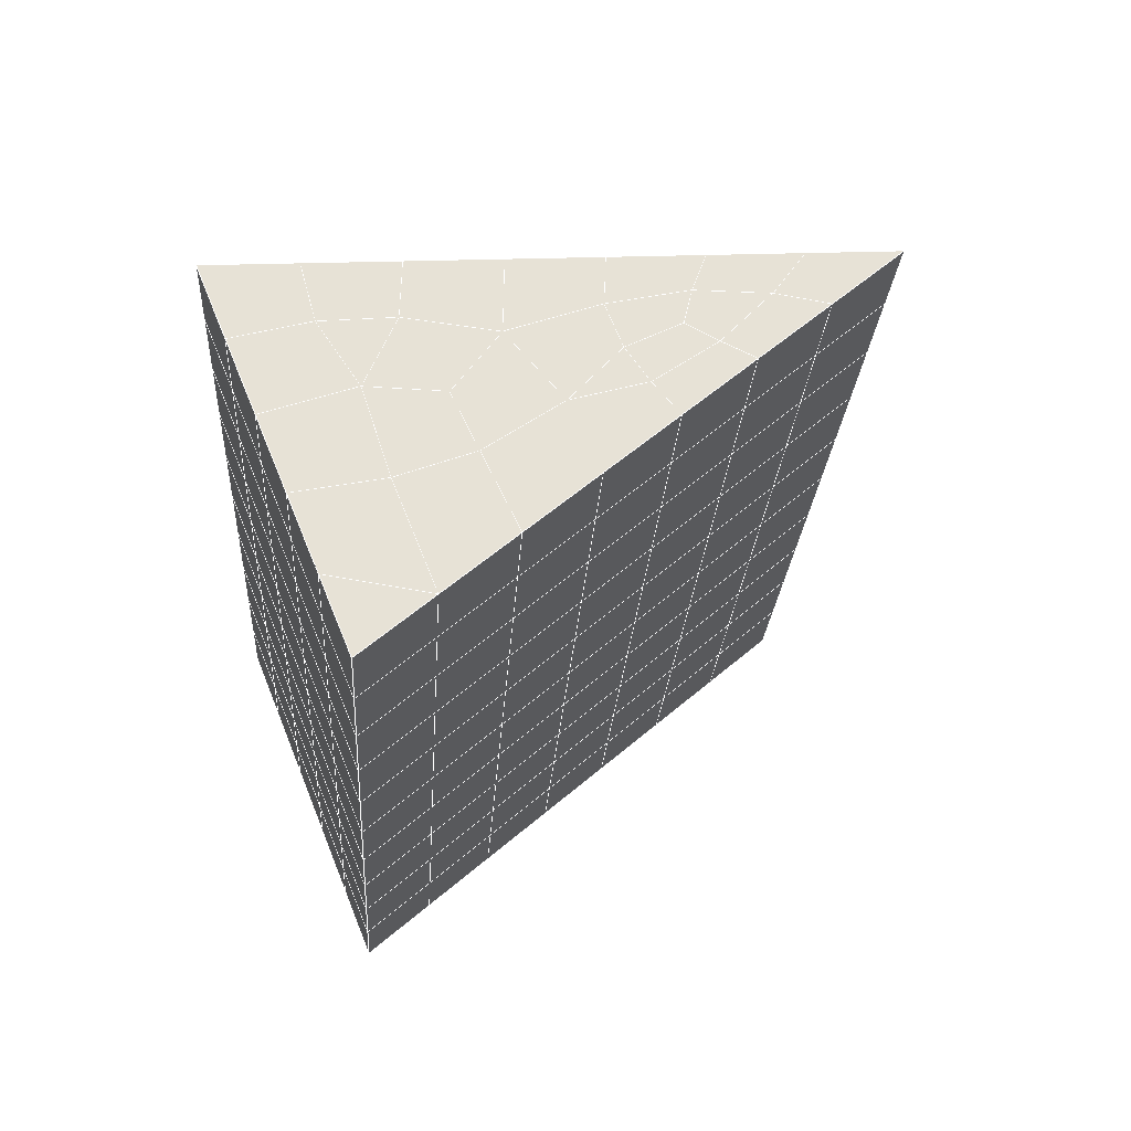
<metadata>
{"format":"obj","ext":"obj","renderer":"f3d","projection":"perspective","resolution":1024,"background":"white","views":[{"elev":66.0,"azim":-112.2,"up":"+Z"}]}
</metadata>
<code>
v 49 19.06 20.7
v 51 19.06 20.7
v 50.89 17.11 20.57
v 49.04 16.8 20.55
v 49 18.9 22.9
v 51 18.9 22.9
v 49 18.75 25.09
v 51 18.75 25.09
v 49 18.6 27.29
v 51 18.6 27.29
v 49 18.44 29.48
v 51 18.44 29.48
v 49 18.29 31.68
v 51 18.29 31.68
v 49 18.14 33.87
v 51 18.14 33.87
v 49 17.98 36.06
v 51 17.98 36.06
v 49 17.83 38.26
v 51 17.83 38.26
v 49 17.68 40.45
v 51 17.68 40.45
v 49 17.52 42.65
v 51 17.52 42.65
v 48.59 15.36 42.5
v 50.89 15.2 42.49
v 48.54 13.37 42.36
v 50.12 13.46 42.36
v 49.04 11.16 42.2
v 51.12 11.84 42.25
v 49.84 9.496 42.09
v 51.02 9.48 42.09
v 49.96 8.016 41.98
v 50.69 7.506 41.95
v 49.26 7.438 41.94
v 49.99 5.834 41.83
v 48.57 6.834 41.9
v 49.29 4.697 41.75
v 48.57 6.988 39.71
v 49.29 4.85 39.56
v 48.57 7.141 37.51
v 49.29 5.004 37.36
v 48.57 7.295 35.32
v 49.29 5.157 35.17
v 48.57 7.448 33.12
v 49.29 5.311 32.97
v 48.57 7.602 30.93
v 49.29 5.464 30.78
v 48.57 7.755 28.73
v 49.29 5.618 28.58
v 48.57 7.909 26.54
v 49.29 5.771 26.39
v 48.57 8.062 24.34
v 49.29 5.925 24.19
v 48.57 8.216 22.15
v 49.29 6.078 22
v 48.57 8.369 19.96
v 49.29 6.231 19.81
v 50.01 8.741 19.98
v 50 6.853 19.85
v 51.43 8.369 19.96
v 50.71 6.231 19.81
v 51.43 8.216 22.15
v 50.71 6.078 22
v 51.43 8.062 24.34
v 50.71 5.924 24.2
v 51.43 7.909 26.54
v 50.71 5.771 26.39
v 51.43 7.755 28.73
v 50.71 5.618 28.58
v 51.43 7.602 30.93
v 50.71 5.464 30.78
v 51.43 7.448 33.12
v 50.71 5.311 32.97
v 51.43 7.295 35.32
v 50.71 5.157 35.17
v 51.43 7.141 37.51
v 50.71 5.004 37.36
v 51.43 6.988 39.71
v 50.71 4.851 39.56
v 51.43 6.834 41.9
v 50.71 4.697 41.75
v 52.14 8.972 42.05
v 52.14 9.126 39.86
v 52.14 9.279 37.66
v 52.14 9.433 35.47
v 52.14 9.586 33.27
v 52.14 9.739 31.08
v 52.14 9.893 28.88
v 52.14 10.05 26.69
v 52.14 10.2 24.49
v 52.14 10.35 22.3
v 52.14 10.51 20.1
v 50.04 11.37 20.17
v 47.86 10.51 20.1
v 47.86 10.35 22.3
v 47.86 10.2 24.49
v 47.86 10.05 26.69
v 47.86 9.893 28.88
v 47.86 9.739 31.08
v 47.86 9.586 33.27
v 47.86 9.433 35.47
v 47.86 9.279 37.66
v 47.86 9.126 39.86
v 47.86 8.972 42.05
v 48.84 9.275 42.07
v 50 2.559 41.6
v 50 2.713 39.41
v 50 2.866 37.21
v 50 3.019 35.02
v 50 3.173 32.82
v 50 3.327 30.63
v 50 3.48 28.43
v 50 3.634 26.24
v 50 3.787 24.05
v 50 3.94 21.85
v 50 4.094 19.66
v 51.49 13.38 20.31
v 52.86 12.64 20.25
v 52.19 15.1 20.43
v 53.57 14.78 20.4
v 52.62 17.08 20.56
v 54.29 16.92 20.55
v 53 19.06 20.7
v 55 19.06 20.7
v 53 18.9 22.9
v 55 18.9 22.9
v 53 18.75 25.09
v 55 18.75 25.09
v 53 18.6 27.29
v 55 18.6 27.29
v 53 18.44 29.48
v 55 18.44 29.48
v 53 18.29 31.68
v 55 18.29 31.68
v 53 18.14 33.87
v 55 18.14 33.87
v 53 17.98 36.06
v 55 17.98 36.07
v 53 17.83 38.26
v 55 17.83 38.26
v 53 17.68 40.45
v 55 17.68 40.45
v 53 17.52 42.65
v 55 17.52 42.65
v 52.76 15.57 42.51
v 54.29 15.38 42.5
v 52.24 13.83 42.39
v 53.57 13.25 42.35
v 52.86 11.11 42.2
v 47.14 11.11 42.2
v 46.43 13.25 42.35
v 45.71 15.39 42.5
v 47 17.52 42.65
v 47 17.68 40.45
v 47 17.83 38.26
v 47 17.98 36.06
v 47 18.14 33.87
v 47 18.29 31.68
v 47 18.44 29.48
v 47 18.6 27.29
v 47 18.75 25.09
v 47 18.9 22.9
v 47 19.06 20.7
v 47.23 17.13 20.57
v 48.83 13.57 20.32
v 50.46 15.04 20.42
v 47.14 12.64 20.25
v 47.14 12.49 22.45
v 47.14 12.34 24.64
v 47.14 12.18 26.84
v 47.14 12.03 29.03
v 47.14 11.88 31.23
v 47.14 11.72 33.42
v 47.14 11.57 35.62
v 47.14 11.42 37.81
v 47.14 11.26 40.01
v 52.86 12.49 22.45
v 52.86 12.34 24.64
v 52.86 12.18 26.84
v 52.86 12.03 29.03
v 52.86 11.88 31.23
v 52.86 11.72 33.42
v 52.86 11.57 35.62
v 52.86 11.42 37.81
v 52.86 11.26 40.01
v 53.57 13.4 40.16
v 53.57 13.55 37.96
v 53.57 13.71 35.77
v 53.57 13.86 33.57
v 53.57 14.01 31.38
v 53.57 14.17 29.18
v 53.57 14.32 26.99
v 53.57 14.47 24.79
v 53.57 14.63 22.6
v 54.29 15.54 40.3
v 54.29 15.69 38.11
v 54.29 15.85 35.92
v 54.29 16 33.72
v 54.29 16.15 31.53
v 54.29 16.31 29.33
v 54.29 16.46 27.14
v 54.29 16.61 24.94
v 54.29 16.77 22.75
v 47.79 15.44 20.45
v 46.43 14.78 20.4
v 46.43 14.63 22.6
v 46.43 14.47 24.79
v 46.43 14.32 26.99
v 46.43 14.17 29.18
v 46.43 14.01 31.38
v 46.43 13.86 33.57
v 46.43 13.71 35.77
v 46.43 13.55 37.96
v 46.43 13.4 40.16
v 45.71 16.92 20.55
v 45.71 16.77 22.75
v 45.71 16.61 24.94
v 45.71 16.46 27.14
v 45.71 16.31 29.33
v 45.71 16.15 31.53
v 45.71 16 33.72
v 45.71 15.85 35.92
v 45.71 15.69 38.11
v 45.71 15.54 40.3
v 45 19.06 20.7
v 45 18.9 22.9
v 45 18.75 25.09
v 45 18.6 27.29
v 45 18.44 29.48
v 45 18.29 31.68
v 45 18.14 33.87
v 45 17.98 36.07
v 45 17.83 38.26
v 45 17.68 40.45
v 45 17.52 42.65
v 49.96 8.016 41.98
v 49.84 9.496 42.09
v 49.04 11.16 42.2
v 47.14 11.11 42.2
v 47.14 11.26 40.01
v 47.86 9.126 39.86
v 48.57 6.988 39.71
v 49.29 4.85 39.56
v 49.29 4.697 41.75
v 50 2.559 41.6
v 50.71 4.697 41.75
v 50.71 4.851 39.56
v 51.43 6.988 39.71
v 51.43 6.834 41.9
v 52.14 8.972 42.05
v 51.02 9.48 42.09
v 51.12 11.84 42.25
v 48.84 9.275 42.07
v 47.86 8.972 42.05
v 48.57 6.834 41.9
v 49.99 5.834 41.83
v 50.69 7.506 41.95
v 49.26 7.438 41.94
v 48.57 7.141 37.51
v 47.86 9.279 37.66
v 47.14 11.42 37.81
v 46.43 13.55 37.96
v 46.43 13.4 40.16
v 46.43 13.25 42.35
v 48.54 13.37 42.36
v 52.24 13.83 42.39
v 50.89 15.2 42.49
v 50.12 13.46 42.36
v 52.86 11.11 42.2
v 52.14 9.126 39.86
v 51.43 7.141 37.51
v 50.71 5.004 37.36
v 50 2.713 39.41
v 45.71 15.39 42.5
v 45.71 15.54 40.3
v 45.71 15.69 38.11
v 45.71 15.85 35.92
v 46.43 13.71 35.77
v 47.14 11.57 35.62
v 47.86 9.433 35.47
v 52.76 15.57 42.51
v 53.57 13.25 42.35
v 53.57 13.4 40.16
v 52.86 11.26 40.01
v 52.86 11.42 37.81
v 52.14 9.279 37.66
v 52.14 9.433 35.47
v 51.43 7.295 35.32
v 51.43 7.448 33.12
v 50.71 5.311 32.97
v 50.71 5.157 35.17
v 50 3.019 35.02
v 50 2.866 37.21
v 49.29 5.004 37.36
v 54.29 15.38 42.5
v 53 17.52 42.65
v 51 17.52 42.65
v 48.59 15.36 42.5
v 55 17.52 42.65
v 55 17.68 40.45
v 55 17.83 38.26
v 55 17.98 36.06
v 54.29 15.85 35.92
v 54.29 16 33.72
v 53.57 13.86 33.57
v 53.57 14.01 31.38
v 52.86 11.88 31.23
v 52.86 12.03 29.03
v 52.14 9.893 28.88
v 52.14 10.05 26.69
v 51.43 7.909 26.54
v 51.43 8.062 24.34
v 50.71 5.924 24.2
v 50.71 5.771 26.39
v 50 3.634 26.24
v 50 3.48 28.43
v 49.29 5.618 28.58
v 49.29 5.464 30.78
v 48.57 7.602 30.93
v 48.57 7.448 33.12
v 47.86 9.586 33.27
v 48.57 7.295 35.32
v 49.29 5.311 32.97
v 50 3.327 30.63
v 50.71 5.618 28.58
v 51.43 7.755 28.73
v 52.14 9.739 31.08
v 52.86 11.72 33.42
v 53.57 13.71 35.77
v 54.29 15.69 38.11
v 53 17.83 38.26
v 53 17.68 40.45
v 54.29 15.54 40.3
v 53.57 13.55 37.96
v 52.86 11.57 35.62
v 52.14 9.586 33.27
v 51.43 7.602 30.93
v 50.71 5.464 30.78
v 50 3.173 32.82
v 49.29 5.157 35.17
v 51 17.68 40.45
v 49 17.52 42.65
v 45 17.52 42.65
v 45 17.68 40.45
v 45 17.83 38.26
v 45 17.98 36.06
v 45.71 16 33.72
v 46.43 13.86 33.57
v 47.14 11.72 33.42
v 47 17.68 40.45
v 49 17.68 40.45
v 51 17.83 38.26
v 53 17.98 36.06
v 55 18.14 33.87
v 54.29 16.15 31.53
v 53.57 14.17 29.18
v 52.86 12.18 26.84
v 52.14 10.2 24.49
v 51.43 8.216 22.15
v 50.71 6.078 22
v 50 3.787 24.05
v 49.29 5.771 26.39
v 48.57 7.755 28.73
v 47.86 9.739 31.08
v 47.14 11.88 31.23
v 47.86 9.893 28.88
v 48.57 7.909 26.54
v 49.29 5.925 24.19
v 50 3.94 21.85
v 50.71 6.231 19.81
v 51.43 8.369 19.95
v 52.14 10.35 22.3
v 52.86 12.34 24.64
v 53.57 14.32 26.99
v 54.29 16.31 29.33
v 55 18.29 31.68
v 53 18.14 33.87
v 51 17.98 36.06
v 49 17.83 38.26
v 47 17.52 42.65
v 50 4.094 19.66
v 49.29 6.231 19.81
v 49.29 6.078 22
v 48.57 8.216 22.15
v 48.57 8.062 24.34
v 47.86 10.2 24.49
v 47.86 10.05 26.69
v 47.14 12.18 26.84
v 47.14 12.03 29.03
v 46.43 14.17 29.18
v 46.43 14.01 31.38
v 50 6.853 19.85
v 50.01 8.741 19.98
v 52.14 10.51 20.1
v 52.86 12.49 22.45
v 53.57 14.47 24.79
v 54.29 16.46 27.14
v 55 18.44 29.48
v 53 18.29 31.68
v 51 18.14 33.87
v 49 17.98 36.06
v 47 17.83 38.26
v 47 17.98 36.06
v 45 18.14 33.87
v 45.71 16.15 31.53
v 48.57 8.369 19.95
v 47.86 10.35 22.3
v 47.14 12.34 24.64
v 46.43 14.32 26.99
v 45.71 16.31 29.33
v 45 18.29 31.68
v 47 18.14 33.87
v 49 18.14 33.87
v 47 18.29 31.68
v 45 18.44 29.48
v 45.71 16.46 27.14
v 46.43 14.47 24.79
v 47.14 12.49 22.45
v 47.86 10.51 20.1
v 50.04 11.37 20.16
v 52.86 12.64 20.25
v 53.57 14.63 22.6
v 54.29 16.61 24.94
v 55 18.6 27.29
v 53 18.44 29.48
v 51 18.29 31.68
v 49 18.29 31.68
v 47 18.44 29.48
v 45 18.6 27.29
v 45.71 16.61 24.94
v 46.43 14.63 22.6
v 47.14 12.64 20.25
v 51.49 13.38 20.31
v 53.57 14.78 20.4
v 54.29 16.77 22.75
v 55 18.75 25.09
v 53 18.6 27.29
v 51 18.44 29.48
v 49 18.44 29.48
v 47 18.6 27.29
v 45 18.75 25.09
v 45.71 16.77 22.75
v 46.43 14.78 20.4
v 48.83 13.57 20.32
v 55 19.06 20.7
v 53 19.06 20.7
v 52.62 17.08 20.56
v 50.89 17.11 20.57
v 50.46 15.04 20.42
v 52.19 15.1 20.43
v 54.29 16.92 20.55
v 55 18.9 22.9
v 53 18.9 22.9
v 53 18.75 25.09
v 51 18.75 25.09
v 49 18.75 25.09
v 47 18.75 25.09
v 45 18.9 22.9
v 45.71 16.92 20.55
v 47.79 15.44 20.45
v 51 18.6 27.29
v 49 18.6 27.29
v 51 18.9 22.9
v 51 19.06 20.7
v 49 18.9 22.9
v 47 18.9 22.9
v 45 19.06 20.7
v 47.23 17.13 20.57
v 49.04 16.8 20.54
v 49 19.06 20.7
v 47 19.06 20.7
f 1 2 3
f 1 3 4
f 5 6 2
f 5 2 1
f 7 8 6
f 7 6 5
f 9 10 8
f 9 8 7
f 11 12 10
f 11 10 9
f 13 14 12
f 13 12 11
f 15 16 14
f 15 14 13
f 17 18 16
f 17 16 15
f 19 20 18
f 19 18 17
f 21 22 20
f 21 20 19
f 23 24 22
f 23 22 21
f 25 26 24
f 25 24 23
f 27 28 26
f 27 26 25
f 29 30 28
f 29 28 27
f 31 32 30
f 31 30 29
f 33 34 32
f 33 32 31
f 35 36 34
f 35 34 33
f 37 38 36
f 37 36 35
f 39 40 38
f 39 38 37
f 41 42 40
f 41 40 39
f 43 44 42
f 43 42 41
f 45 46 44
f 45 44 43
f 47 48 46
f 47 46 45
f 49 50 48
f 49 48 47
f 51 52 50
f 51 50 49
f 53 54 52
f 53 52 51
f 55 56 54
f 55 54 53
f 57 58 56
f 57 56 55
f 59 60 58
f 59 58 57
f 61 62 60
f 61 60 59
f 63 64 62
f 63 62 61
f 65 66 64
f 65 64 63
f 67 68 66
f 67 66 65
f 69 70 68
f 69 68 67
f 71 72 70
f 71 70 69
f 73 74 72
f 73 72 71
f 75 76 74
f 75 74 73
f 77 78 76
f 77 76 75
f 79 80 78
f 79 78 77
f 81 82 80
f 81 80 79
f 34 36 82
f 34 82 81
f 81 83 32
f 81 32 34
f 79 84 83
f 79 83 81
f 77 85 84
f 77 84 79
f 75 86 85
f 75 85 77
f 73 87 86
f 73 86 75
f 71 88 87
f 71 87 73
f 69 89 88
f 69 88 71
f 67 90 89
f 67 89 69
f 65 91 90
f 65 90 67
f 63 92 91
f 63 91 65
f 61 93 92
f 61 92 63
f 59 94 93
f 59 93 61
f 57 95 94
f 57 94 59
f 55 96 95
f 55 95 57
f 53 97 96
f 53 96 55
f 51 98 97
f 51 97 53
f 49 99 98
f 49 98 51
f 47 100 99
f 47 99 49
f 45 101 100
f 45 100 47
f 43 102 101
f 43 101 45
f 41 103 102
f 41 102 43
f 39 104 103
f 39 103 41
f 37 105 104
f 37 104 39
f 35 106 105
f 35 105 37
f 33 31 106
f 33 106 35
f 107 82 36
f 107 36 38
f 108 80 82
f 108 82 107
f 109 78 80
f 109 80 108
f 110 76 78
f 110 78 109
f 111 74 76
f 111 76 110
f 112 72 74
f 112 74 111
f 113 70 72
f 113 72 112
f 114 68 70
f 114 70 113
f 115 66 68
f 115 68 114
f 116 64 66
f 116 66 115
f 117 62 64
f 117 64 116
f 58 60 62
f 58 62 117
f 116 56 58
f 116 58 117
f 115 54 56
f 115 56 116
f 114 52 54
f 114 54 115
f 113 50 52
f 113 52 114
f 112 48 50
f 112 50 113
f 111 46 48
f 111 48 112
f 110 44 46
f 110 46 111
f 109 42 44
f 109 44 110
f 108 40 42
f 108 42 109
f 107 38 40
f 107 40 108
f 118 119 93
f 118 93 94
f 120 121 119
f 120 119 118
f 122 123 121
f 122 121 120
f 124 125 123
f 124 123 122
f 126 127 125
f 126 125 124
f 128 129 127
f 128 127 126
f 130 131 129
f 130 129 128
f 132 133 131
f 132 131 130
f 134 135 133
f 134 133 132
f 136 137 135
f 136 135 134
f 138 139 137
f 138 137 136
f 140 141 139
f 140 139 138
f 142 143 141
f 142 141 140
f 144 145 143
f 144 143 142
f 146 147 145
f 146 145 144
f 148 149 147
f 148 147 146
f 30 150 149
f 30 149 148
f 32 83 150
f 32 150 30
f 29 151 105
f 29 105 106
f 27 152 151
f 27 151 29
f 25 153 152
f 25 152 27
f 23 154 153
f 23 153 25
f 21 155 154
f 21 154 23
f 19 156 155
f 19 155 21
f 17 157 156
f 17 156 19
f 15 158 157
f 15 157 17
f 13 159 158
f 13 158 15
f 11 160 159
f 11 159 13
f 9 161 160
f 9 160 11
f 7 162 161
f 7 161 9
f 5 163 162
f 5 162 7
f 1 164 163
f 1 163 5
f 4 165 164
f 4 164 1
f 94 166 167
f 94 167 118
f 95 168 166
f 95 166 94
f 96 169 168
f 96 168 95
f 97 170 169
f 97 169 96
f 98 171 170
f 98 170 97
f 99 172 171
f 99 171 98
f 100 173 172
f 100 172 99
f 101 174 173
f 101 173 100
f 102 175 174
f 102 174 101
f 103 176 175
f 103 175 102
f 104 177 176
f 104 176 103
f 105 151 177
f 105 177 104
f 178 92 93
f 178 93 119
f 179 91 92
f 179 92 178
f 180 90 91
f 180 91 179
f 181 89 90
f 181 90 180
f 182 88 89
f 182 89 181
f 183 87 88
f 183 88 182
f 184 86 87
f 184 87 183
f 185 85 86
f 185 86 184
f 186 84 85
f 186 85 185
f 150 83 84
f 150 84 186
f 186 187 149
f 186 149 150
f 185 188 187
f 185 187 186
f 184 189 188
f 184 188 185
f 183 190 189
f 183 189 184
f 182 191 190
f 182 190 183
f 181 192 191
f 181 191 182
f 180 193 192
f 180 192 181
f 179 194 193
f 179 193 180
f 178 195 194
f 178 194 179
f 119 121 195
f 119 195 178
f 187 196 147
f 187 147 149
f 188 197 196
f 188 196 187
f 189 198 197
f 189 197 188
f 190 199 198
f 190 198 189
f 191 200 199
f 191 199 190
f 192 201 200
f 192 200 191
f 193 202 201
f 193 201 192
f 194 203 202
f 194 202 193
f 195 204 203
f 195 203 194
f 121 123 204
f 121 204 195
f 196 143 145
f 196 145 147
f 197 141 143
f 197 143 196
f 198 139 141
f 198 141 197
f 199 137 139
f 199 139 198
f 200 135 137
f 200 137 199
f 201 133 135
f 201 135 200
f 202 131 133
f 202 133 201
f 203 129 131
f 203 131 202
f 204 127 129
f 204 129 203
f 123 125 127
f 123 127 204
f 166 205 4
f 166 4 167
f 168 206 205
f 168 205 166
f 169 207 206
f 169 206 168
f 170 208 207
f 170 207 169
f 171 209 208
f 171 208 170
f 172 210 209
f 172 209 171
f 173 211 210
f 173 210 172
f 174 212 211
f 174 211 173
f 175 213 212
f 175 212 174
f 176 214 213
f 176 213 175
f 177 215 214
f 177 214 176
f 151 152 215
f 151 215 177
f 144 24 26
f 144 26 146
f 142 22 24
f 142 24 144
f 140 20 22
f 140 22 142
f 138 18 20
f 138 20 140
f 136 16 18
f 136 18 138
f 134 14 16
f 134 16 136
f 132 12 14
f 132 14 134
f 130 10 12
f 130 12 132
f 128 8 10
f 128 10 130
f 126 6 8
f 126 8 128
f 124 2 6
f 124 6 126
f 122 3 2
f 122 2 124
f 120 167 3
f 120 3 122
f 206 216 165
f 206 165 205
f 207 217 216
f 207 216 206
f 208 218 217
f 208 217 207
f 209 219 218
f 209 218 208
f 210 220 219
f 210 219 209
f 211 221 220
f 211 220 210
f 212 222 221
f 212 221 211
f 213 223 222
f 213 222 212
f 214 224 223
f 214 223 213
f 215 225 224
f 215 224 214
f 152 153 225
f 152 225 215
f 216 226 164
f 216 164 165
f 217 227 226
f 217 226 216
f 218 228 227
f 218 227 217
f 219 229 228
f 219 228 218
f 220 230 229
f 220 229 219
f 221 231 230
f 221 230 220
f 222 232 231
f 222 231 221
f 223 233 232
f 223 232 222
f 224 234 233
f 224 233 223
f 225 235 234
f 225 234 224
f 153 236 235
f 153 235 225
f 227 163 164
f 227 164 226
f 228 162 163
f 228 163 227
f 229 161 162
f 229 162 228
f 230 160 161
f 230 161 229
f 231 159 160
f 231 160 230
f 232 158 159
f 232 159 231
f 233 157 158
f 233 158 232
f 234 156 157
f 234 157 233
f 235 155 156
f 235 156 234
f 236 154 155
f 236 155 235
f 28 30 148
f 28 148 26
f 167 4 3
f 4 205 165
f 120 118 167
f 154 236 153
f 148 146 26
f 31 29 106
l 237 238
l 238 239
l 239 240
l 240 241
l 241 242
l 242 243
l 243 244
l 244 245
l 245 246
l 246 247
l 247 248
l 248 249
l 249 250
l 250 251
l 251 252
l 252 253
l 253 239
l 239 254
l 254 255
l 255 256
l 256 245
l 245 257
l 257 247
l 247 250
l 250 258
l 258 252
l 252 238
l 238 254
l 254 259
l 259 237
l 237 258
l 258 257
l 257 259
l 259 256
l 256 243
l 243 260
l 260 261
l 261 262
l 262 263
l 263 264
l 264 265
l 265 266
l 266 239
l 253 267
l 267 268
l 268 269
l 269 253
l 253 270
l 270 251
l 251 271
l 271 249
l 249 272
l 272 273
l 273 248
l 248 274
l 274 246
l 240 265
l 265 275
l 275 276
l 276 277
l 277 278
l 278 279
l 279 280
l 280 281
l 281 261
l 261 242
l 242 255
l 255 240
l 268 282
l 282 267
l 267 283
l 283 284
l 284 285
l 285 286
l 286 287
l 287 288
l 288 289
l 289 290
l 290 291
l 291 292
l 292 293
l 293 294
l 294 295
l 295 244
l 244 274
l 274 294
l 294 273
l 273 292
l 292 289
l 289 272
l 272 287
l 287 271
l 271 285
l 285 270
l 270 283
l 283 296
l 296 282
l 282 297
l 297 298
l 298 268
l 268 299
l 299 266
l 266 269
l 300 301
l 301 302
l 302 303
l 303 304
l 304 305
l 305 306
l 306 307
l 307 308
l 308 309
l 309 310
l 310 311
l 311 312
l 312 313
l 313 314
l 314 315
l 315 316
l 316 317
l 317 318
l 318 319
l 319 320
l 320 321
l 321 322
l 322 281
l 281 323
l 323 321
l 321 324
l 324 319
l 319 325
l 325 317
l 317 326
l 326 315
l 315 312
l 312 327
l 327 310
l 310 328
l 328 308
l 308 329
l 329 306
l 306 330
l 330 304
l 304 331
l 331 302
l 302 332
l 332 333
l 333 297
l 297 300
l 300 296
l 296 334
l 334 331
l 331 335
l 335 330
l 330 336
l 336 329
l 329 337
l 337 328
l 328 338
l 338 327
l 327 326
l 326 339
l 339 325
l 325 340
l 340 324
l 324 341
l 341 323
l 323 260
l 260 295
l 295 341
l 341 293
l 293 340
l 340 291
l 291 339
l 339 338
l 338 290
l 290 337
l 337 288
l 288 336
l 336 286
l 286 335
l 335 284
l 284 334
l 334 301
l 301 333
l 333 342
l 342 298
l 298 343
l 343 299
l 299 275
l 275 344
l 344 345
l 345 346
l 346 347
l 347 278
l 278 348
l 348 349
l 349 350
l 350 280
l 280 262
l 262 241
l 241 264
l 264 276
l 276 345
l 345 351
l 351 352
l 352 342
l 342 353
l 353 332
l 332 354
l 354 303
l 303 355
l 355 305
l 305 356
l 356 307
l 307 357
l 357 309
l 309 358
l 358 311
l 311 359
l 359 313
l 313 360
l 360 361
l 361 314
l 314 362
l 362 316
l 316 363
l 363 318
l 318 364
l 364 320
l 320 365
l 365 322
l 322 350
l 350 366
l 366 365
l 365 367
l 367 364
l 364 368
l 368 363
l 363 369
l 369 362
l 362 370
l 370 361
l 361 371
l 371 372
l 372 360
l 360 373
l 373 359
l 359 374
l 374 358
l 358 375
l 375 357
l 357 376
l 376 356
l 356 377
l 377 355
l 355 378
l 378 354
l 354 379
l 379 353
l 353 380
l 380 352
l 352 343
l 343 381
l 381 275
l 382 383
l 383 384
l 384 385
l 385 386
l 386 387
l 387 388
l 388 389
l 389 390
l 390 391
l 391 392
l 392 366
l 366 390
l 390 367
l 367 388
l 388 368
l 368 386
l 386 369
l 369 384
l 384 370
l 370 382
l 382 371
l 371 393
l 393 394
l 394 372
l 372 395
l 395 373
l 373 396
l 396 374
l 374 397
l 397 375
l 375 398
l 398 376
l 376 399
l 399 377
l 377 400
l 400 378
l 378 401
l 401 379
l 379 402
l 402 380
l 380 403
l 403 404
l 404 347
l 347 405
l 405 348
l 348 406
l 406 392
l 392 349
l 349 279
l 279 263
l 263 277
l 277 346
l 346 403
l 403 351
l 351 381
l 381 344
l 393 383
l 383 407
l 407 385
l 385 408
l 408 387
l 387 409
l 409 389
l 389 410
l 410 391
l 391 411
l 411 406
l 406 412
l 412 405
l 405 413
l 413 404
l 404 402
l 402 414
l 414 413
l 413 415
l 415 412
l 412 416
l 416 411
l 411 417
l 417 410
l 410 418
l 418 409
l 409 419
l 419 408
l 408 420
l 420 407
l 407 394
l 394 421
l 421 395
l 395 422
l 422 396
l 396 423
l 423 397
l 397 424
l 424 398
l 398 425
l 425 399
l 399 426
l 426 400
l 400 427
l 427 401
l 401 414
l 414 428
l 428 415
l 415 429
l 429 416
l 416 430
l 430 417
l 417 431
l 431 418
l 418 432
l 432 419
l 419 433
l 433 420
l 420 421
l 421 434
l 434 422
l 422 435
l 435 423
l 423 436
l 436 424
l 424 437
l 437 425
l 425 438
l 438 426
l 426 439
l 439 427
l 427 428
l 428 440
l 440 429
l 429 441
l 441 430
l 430 442
l 442 431
l 431 443
l 443 432
l 432 444
l 444 433
l 433 445
l 445 421
l 446 447
l 447 448
l 448 449
l 449 450
l 450 451
l 451 448
l 448 452
l 452 446
l 446 453
l 453 454
l 454 455
l 455 456
l 456 457
l 457 458
l 458 442
l 442 459
l 459 443
l 443 460
l 460 444
l 444 461
l 461 445
l 445 450
l 450 434
l 434 451
l 451 435
l 435 452
l 452 436
l 436 453
l 453 437
l 437 455
l 455 438
l 438 462
l 462 463
l 463 440
l 440 439
l 439 462
l 462 456
l 456 464
l 464 454
l 454 447
l 447 465
l 465 464
l 464 466
l 466 457
l 457 463
l 463 441
l 441 458
l 458 467
l 467 459
l 459 468
l 468 460
l 460 469
l 469 461
l 461 470
l 470 471
l 471 465
l 465 449
l 449 470
l 470 469
l 469 472
l 472 467
l 467 466
l 466 471
l 471 472
l 472 468
l 470 450

</code>
